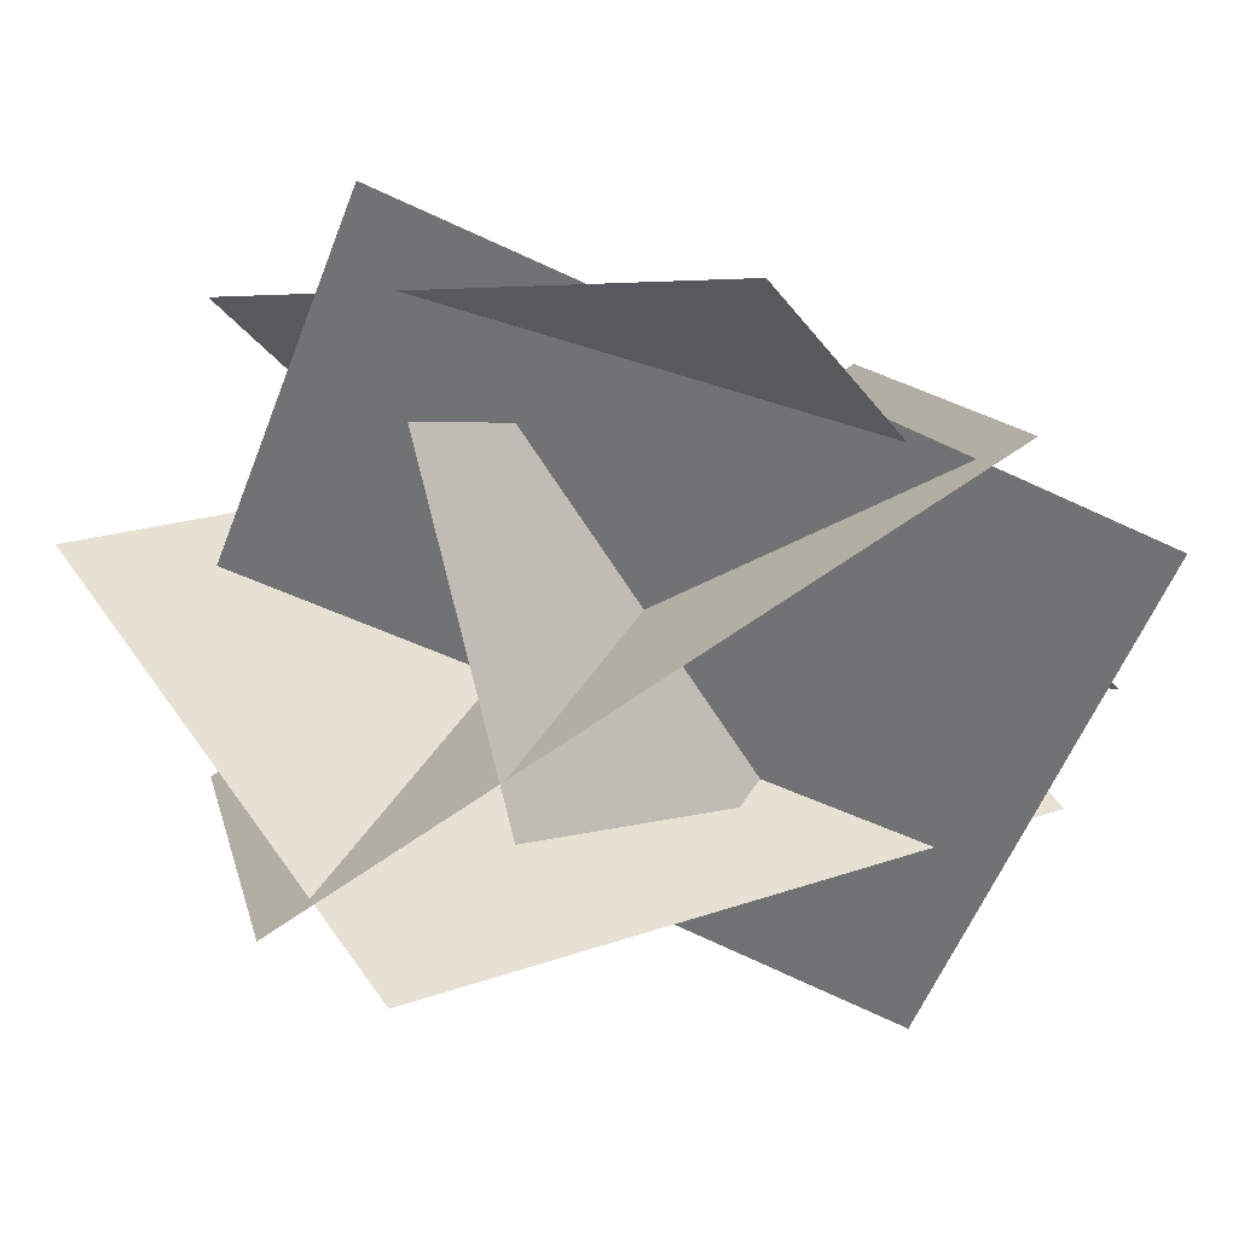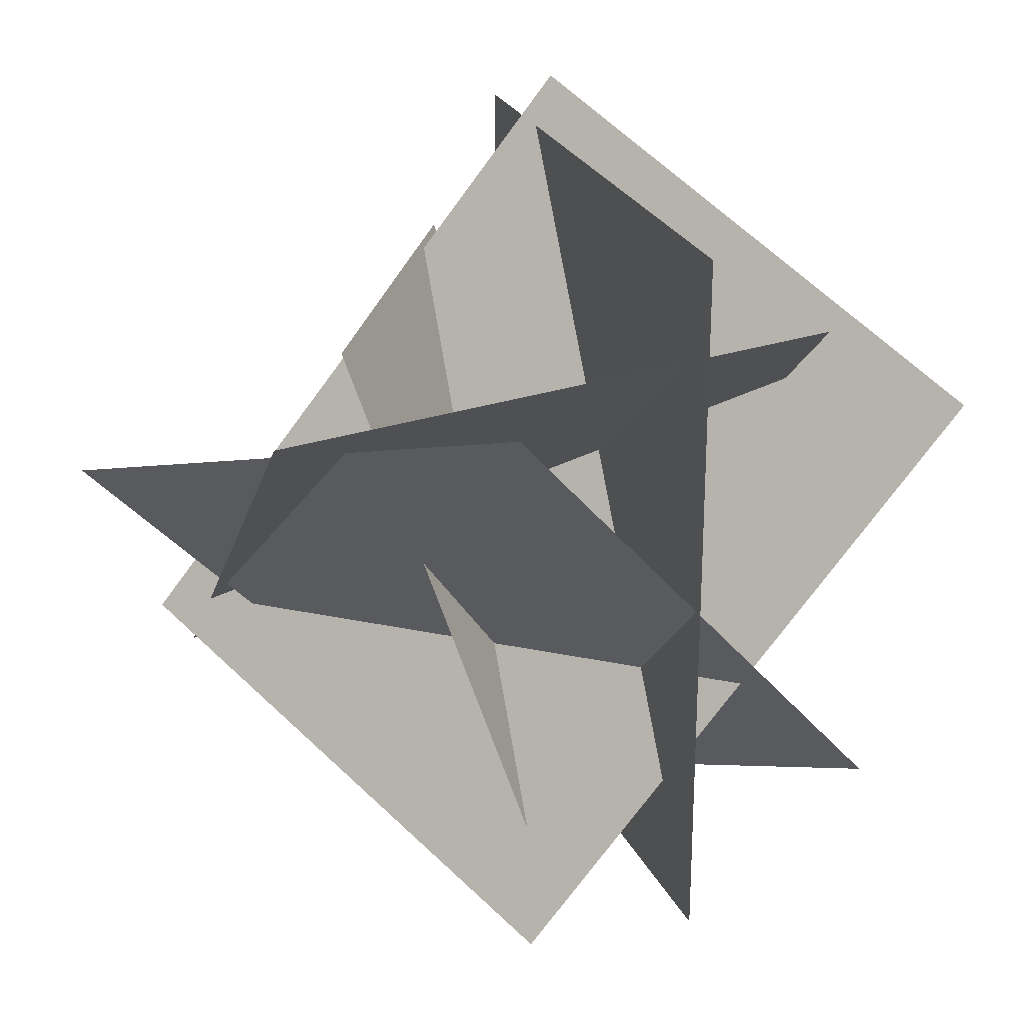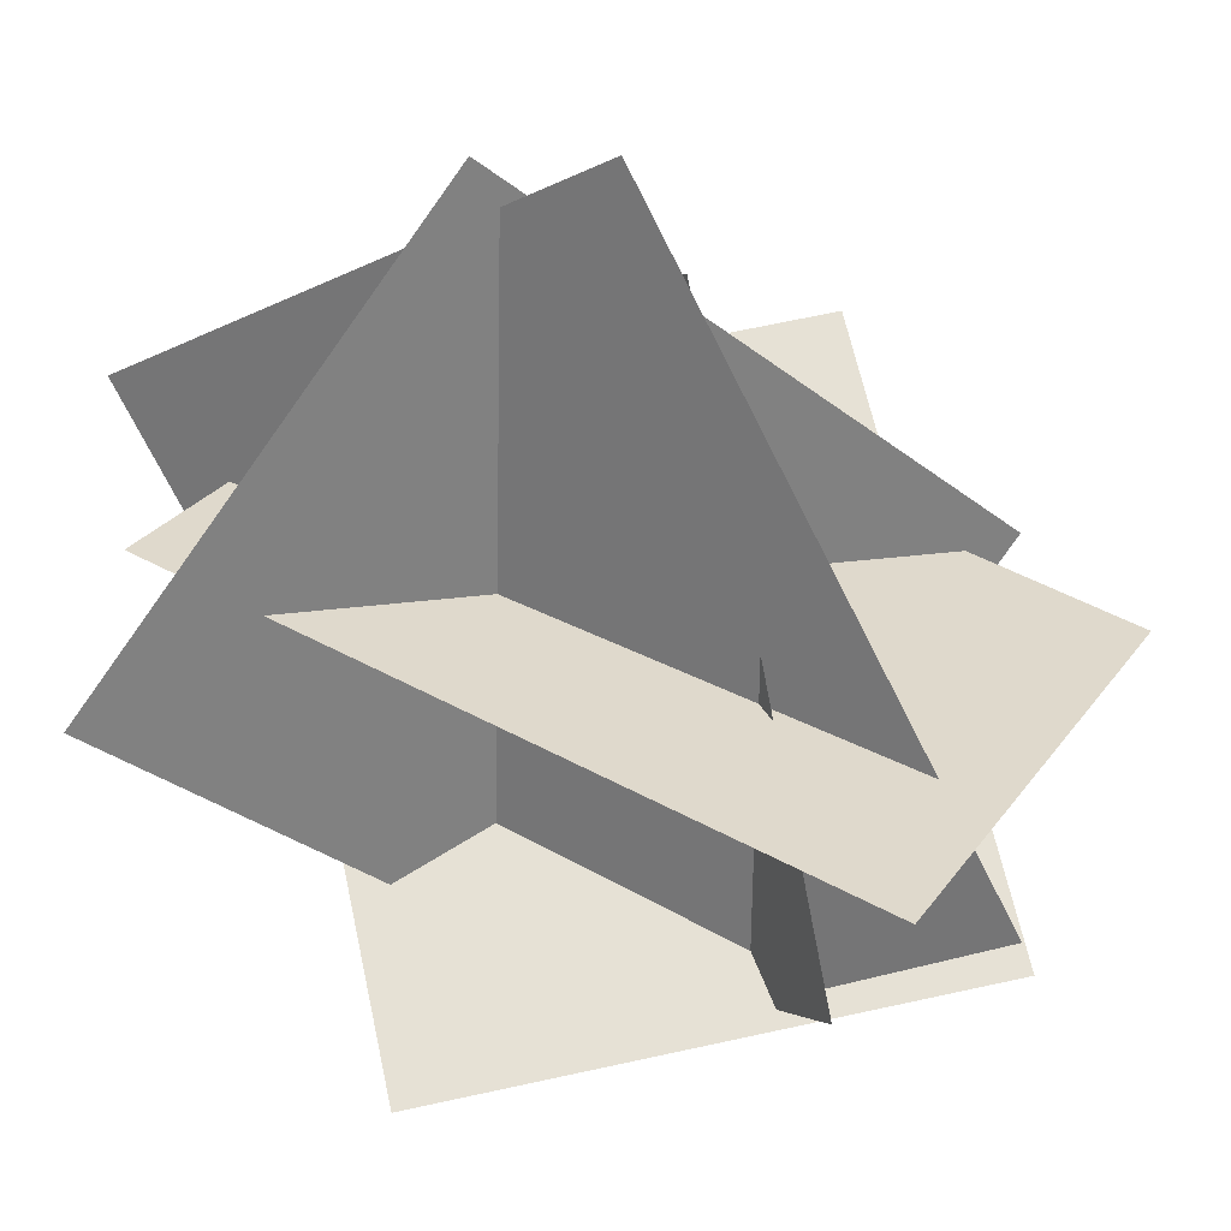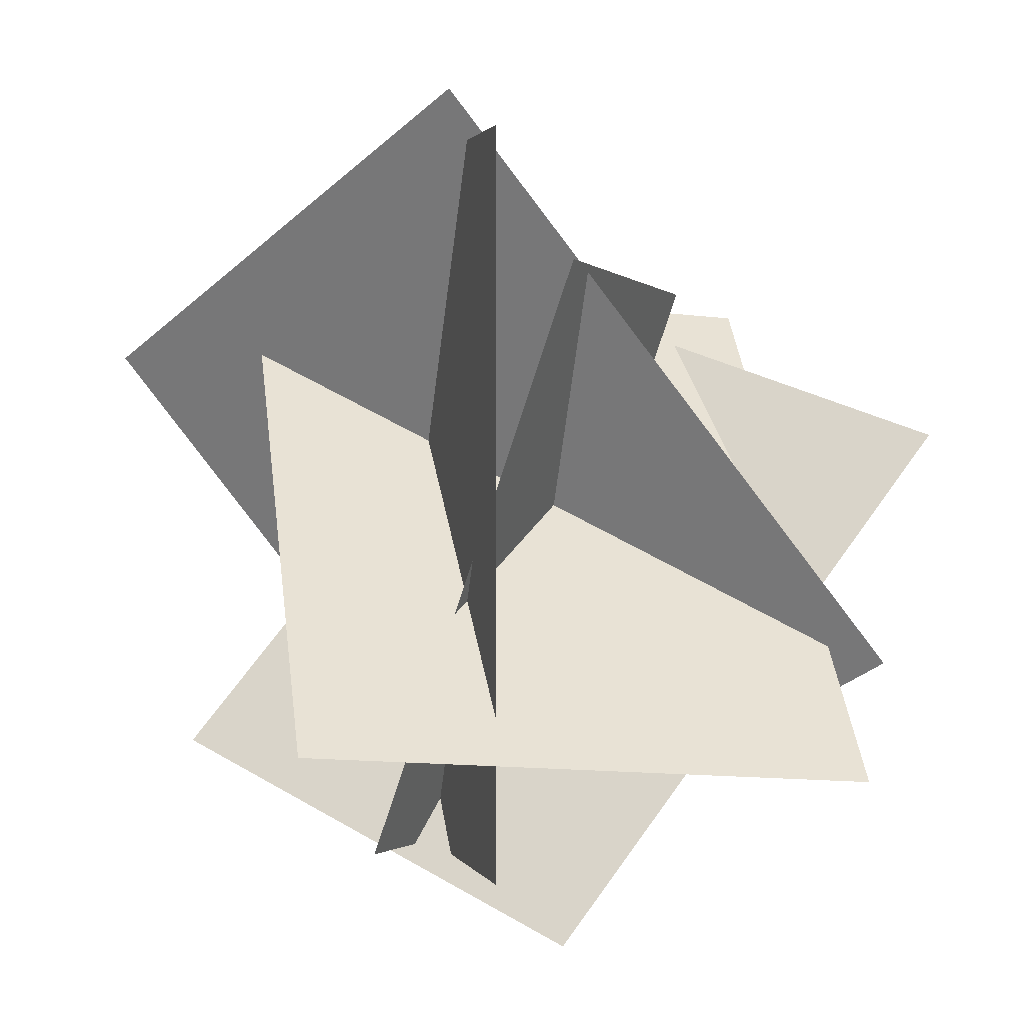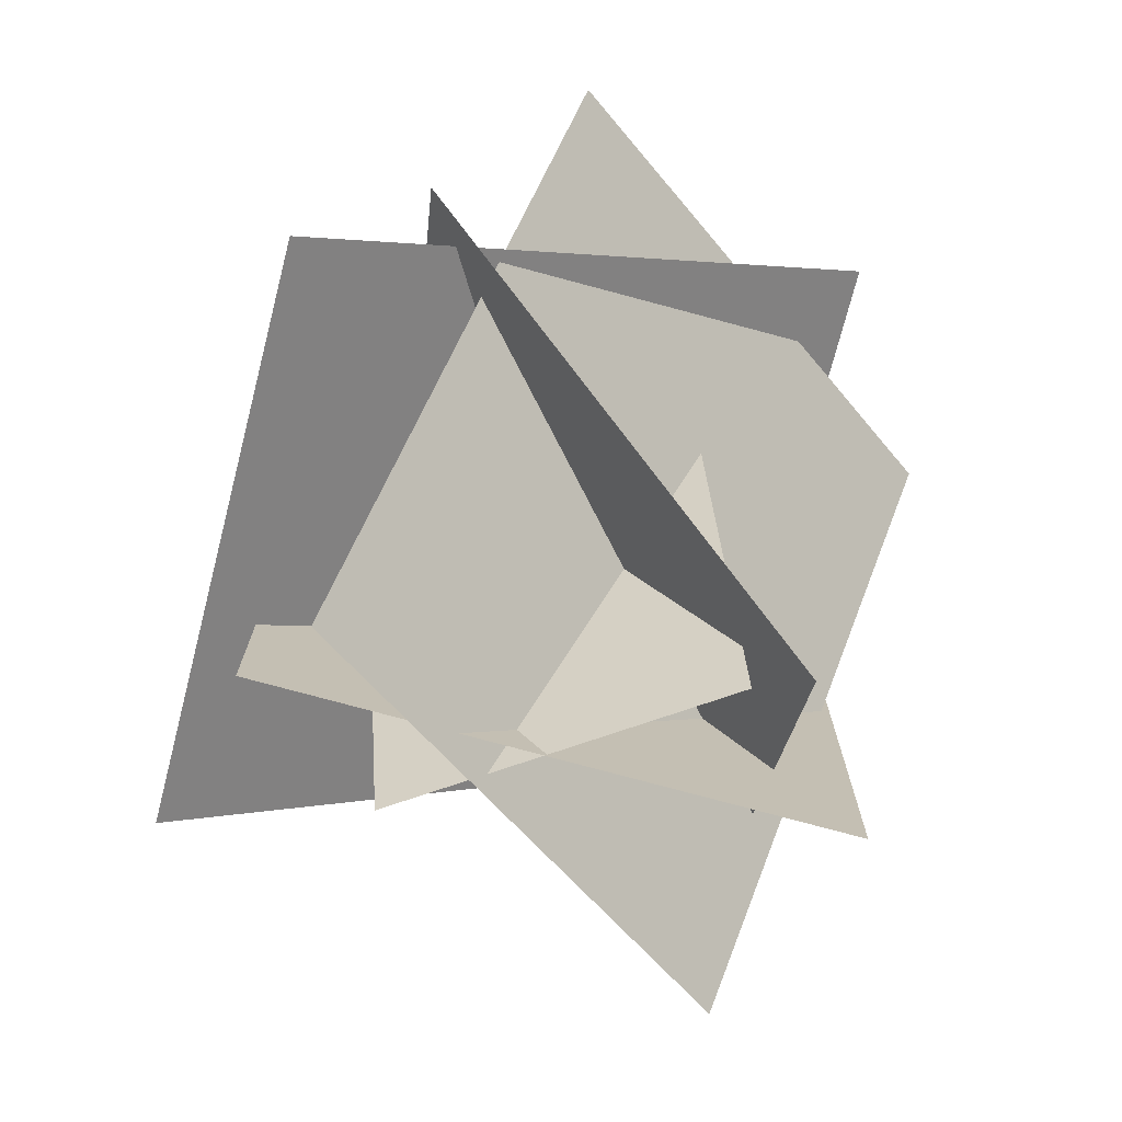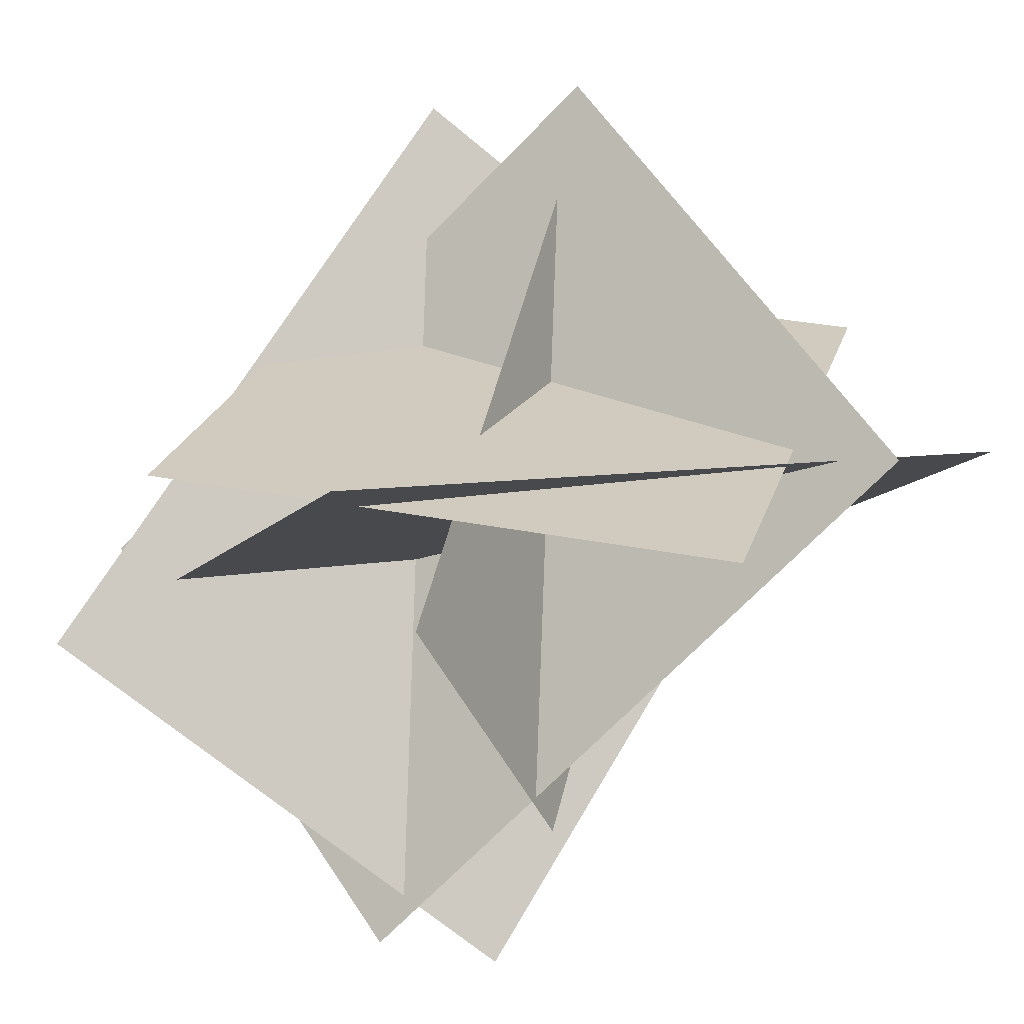
<metadata>
{"format":"obj","ext":"obj","renderer":"f3d","projection":"perspective","resolution":1024,"background":"white","views":[{"elev":16.4,"azim":-128.0,"up":"+Z"},{"elev":25.8,"azim":41.4,"up":"+Y"},{"elev":-73.9,"azim":-153.0,"up":"+Z"},{"elev":1.3,"azim":-131.6,"up":"+Y"},{"elev":-75.5,"azim":-42.7,"up":"+Y"},{"elev":64.8,"azim":-150.0,"up":"+Z"}]}
</metadata>
<code>
o plane
v 1.234 -0.3135 0.4407
v 1.234 1.556 0.4407
v -0.04782 1.556 -0.2264
v -0.04782 -0.3135 -0.2264
f 1 2 3 4
f 2 1 4 3
o plane
v 0.2294 1.683 -0.1424
v -0.4234 0.2021 0.7942
v 0.8554 -0.4539 0.6484
v 1.508 1.027 -0.2882
f 5 6 7 8
f 6 5 8 7
o plane
v 0.6011 1.161 1.28
v -0.5932 -0.07198 0.5386
v 0.09092 0.02812 -0.7299
v 1.285 1.261 0.0115
f 9 10 11 12
f 10 9 12 11
o plane
v -0.2707 0.8019 1.163
v -0.0244 -0.5008 0.02009
v 1.343 -0.07515 -0.1704
v 1.097 1.228 0.9729
f 13 14 15 16
f 14 13 16 15
o plane
v 0.7989 -0.3242 0.5201
v -0.04115 1.242 0.04068
v 0.3883 -0.2849 -0.2616
v 0.3695 1.203 0.8224
f 18 19 17 20
f 19 17 20 18

</code>
